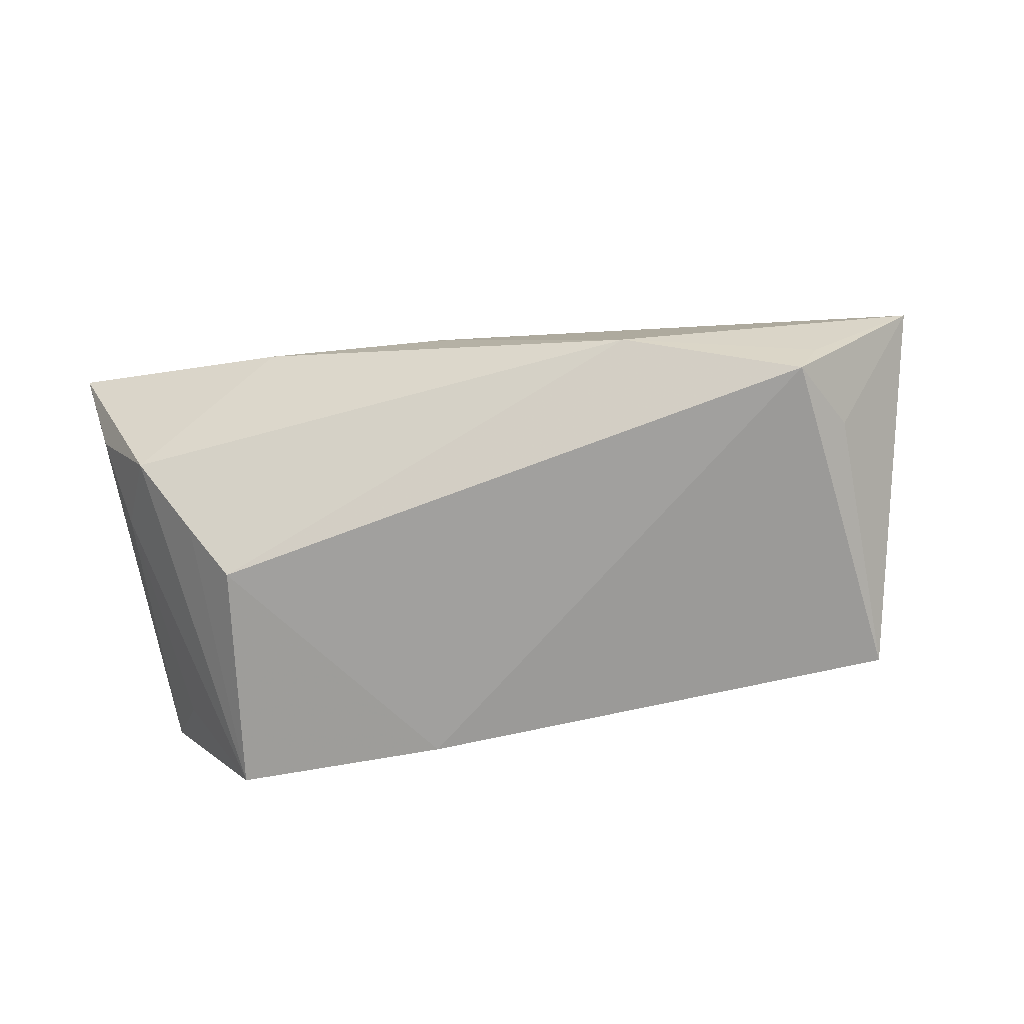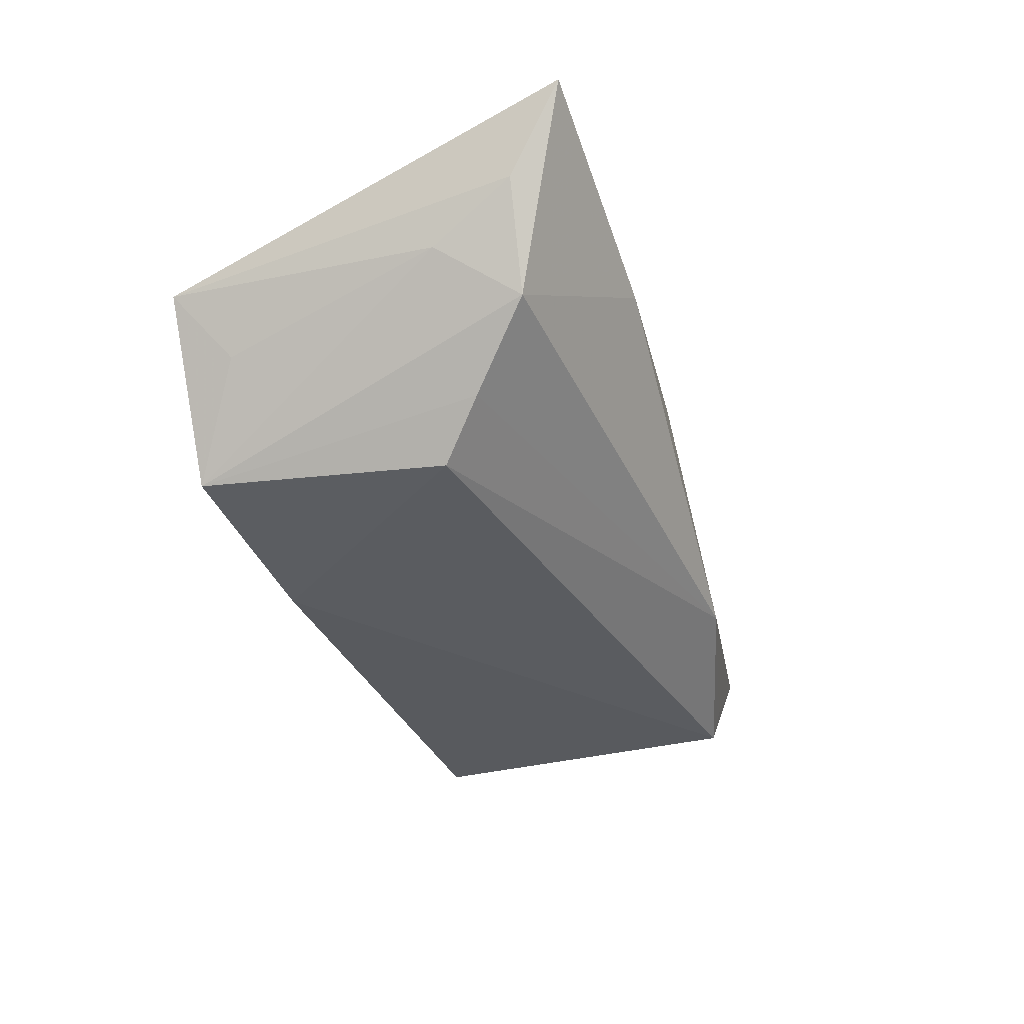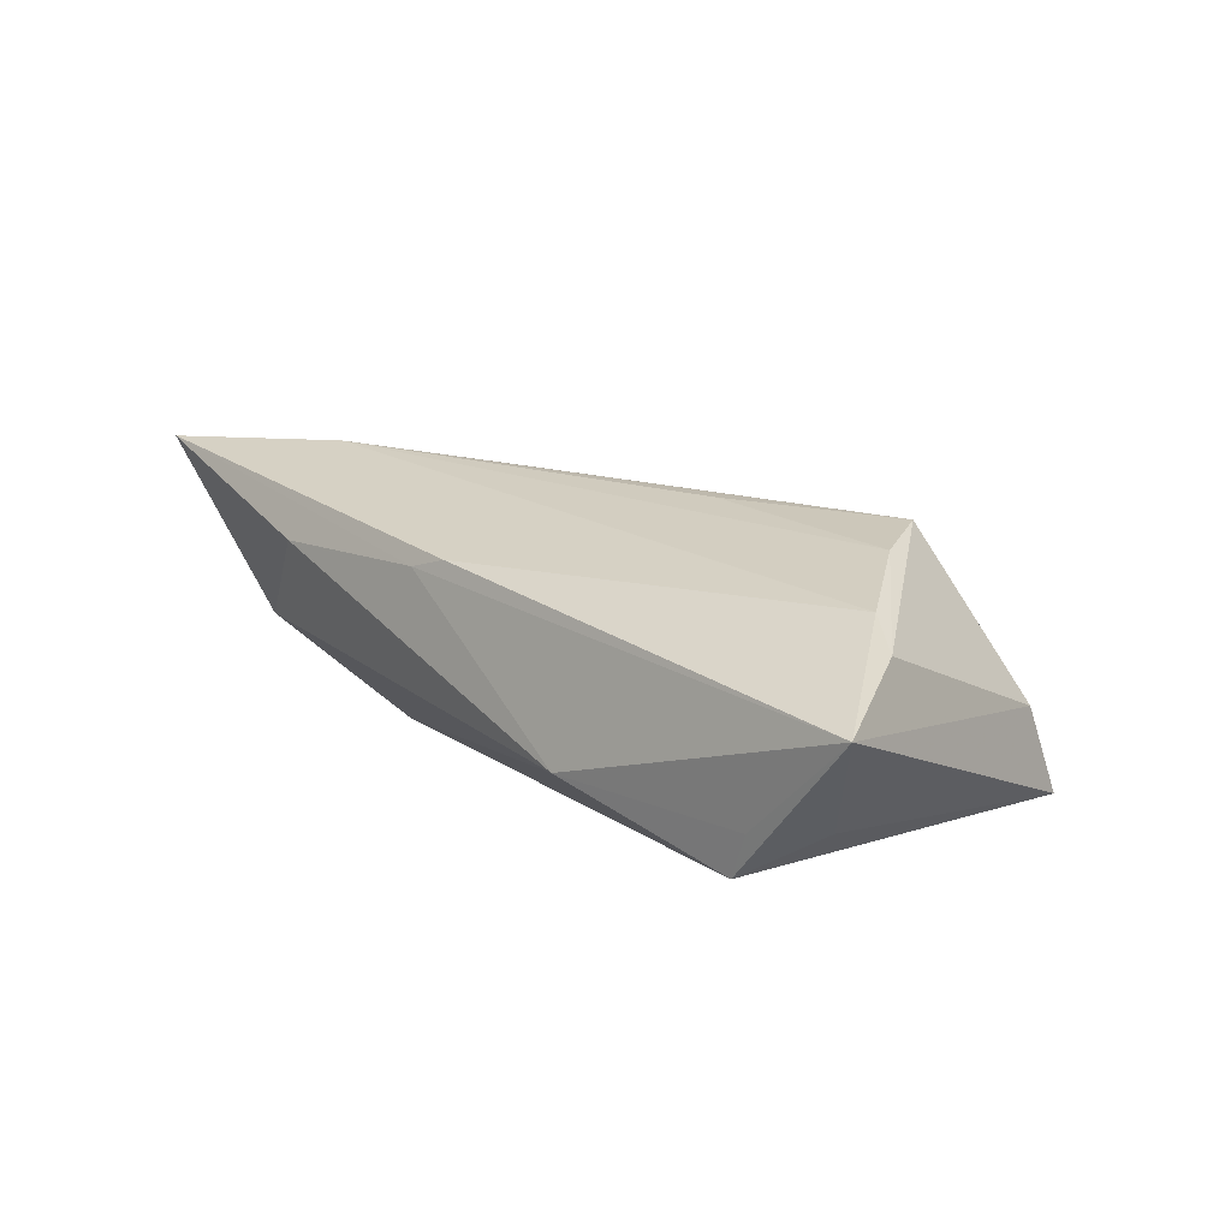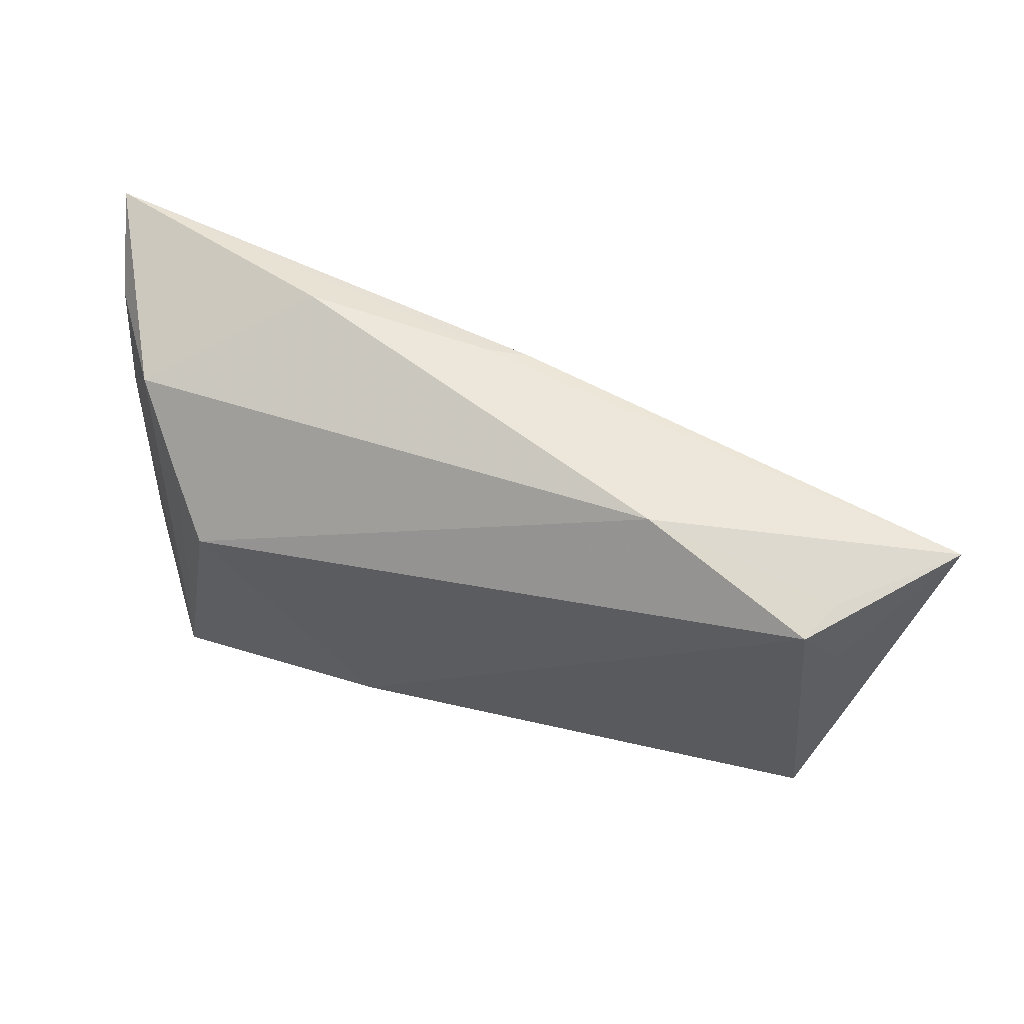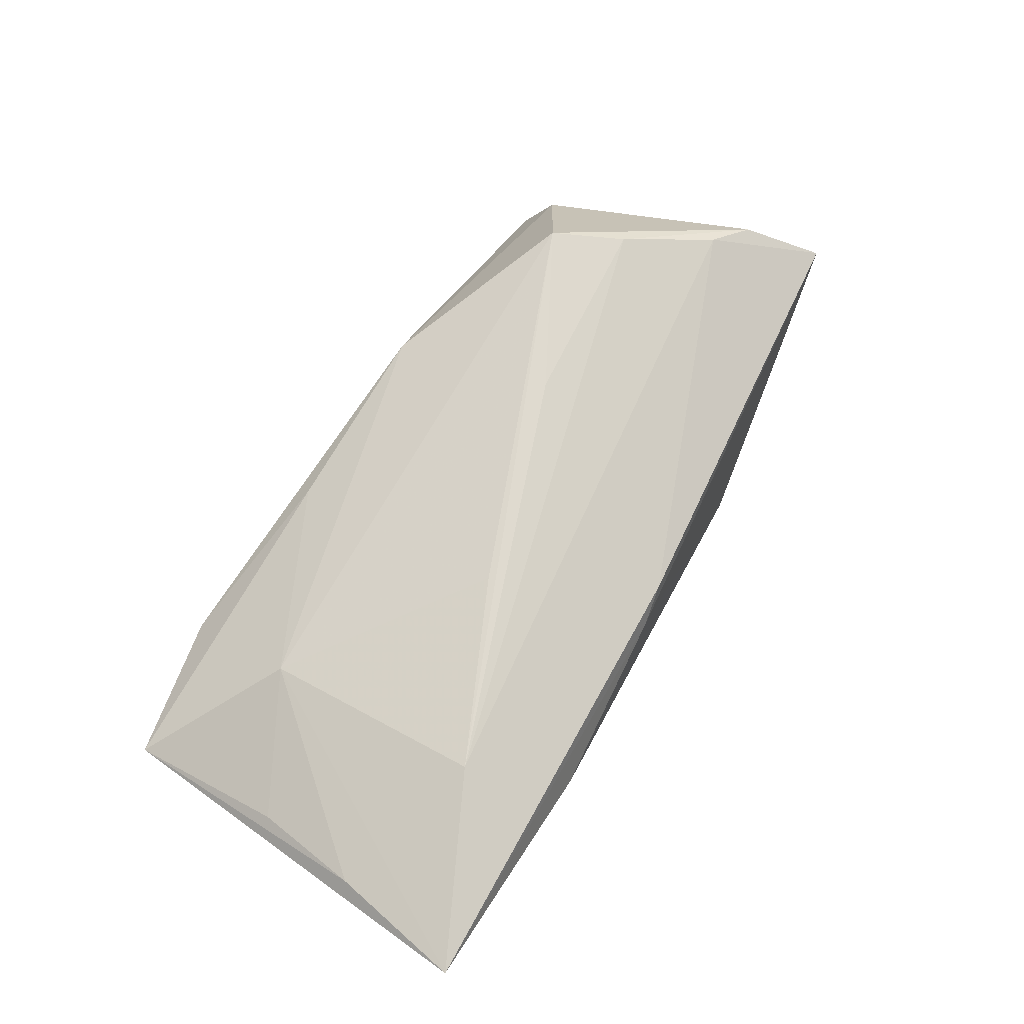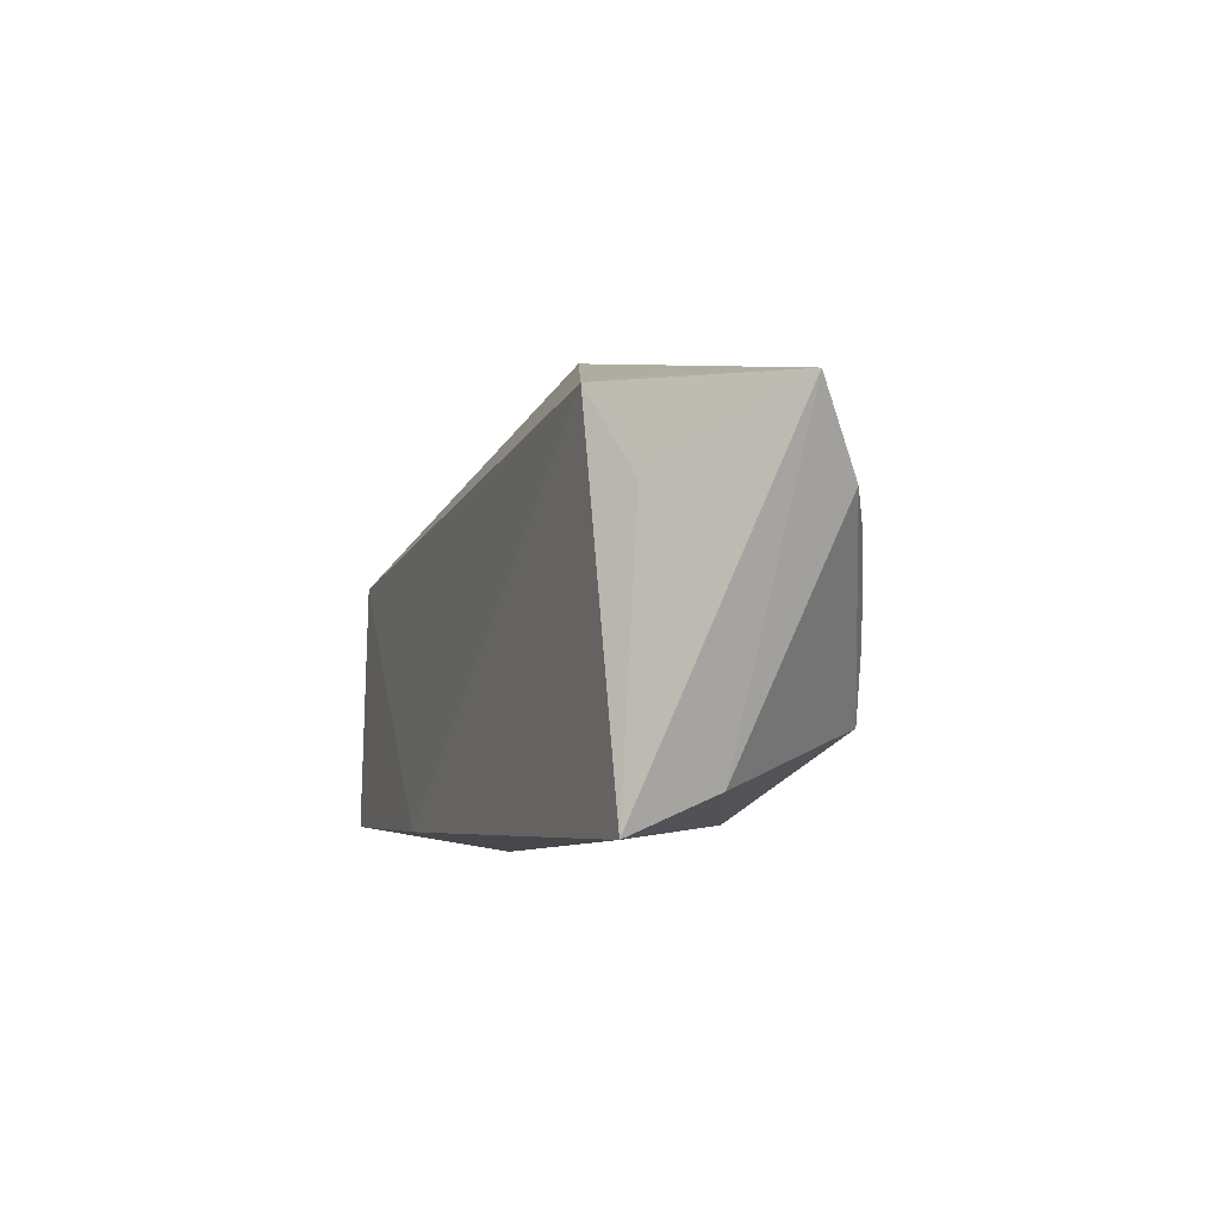
<metadata>
{"format":"obj","ext":"obj","renderer":"f3d","projection":"perspective","resolution":1024,"background":"white","views":[{"elev":-71.8,"azim":-167.5,"up":"+Z"},{"elev":-34.4,"azim":110.4,"up":"+Z"},{"elev":10.7,"azim":-127.0,"up":"+Z"},{"elev":57.6,"azim":-164.7,"up":"+Y"},{"elev":74.3,"azim":122.6,"up":"+Z"},{"elev":-6.0,"azim":-110.6,"up":"+Y"}]}
</metadata>
<code>
v 0.03477 0.006826 -0.0169
v 0.04819 -0.01661 -0.003659
v 0.0345 -0.0268 0.002207
v 0.01296 -0.02443 -0.0169
v -0.05183 0.004888 0.01011
v 0.0394 0.01257 -0.01105
v 0.002105 0.02636 0.009819
v -0.04838 0.01886 -0.01142
v 0.05101 0.01121 0.003261
v 0.02598 0.02913 0.01019
v -0.0495 -0.021 -0.003585
v -0.04308 -0.005351 0.01436
v -0.05032 0.008501 -0.01275
v 0.05591 0.02913 0.02044
v -0.02379 0.02523 -0.009281
v -0.04564 0.0184 -0.0169
v 0.04038 -0.02357 -0.01623
v -0.003024 0.02524 0.01112
v 0.05173 -0.001904 0.01227
v -0.03771 -0.01401 0.01627
v 0.03455 -0.01154 0.01341
v 0.0532 0.01181 0.0164
v -0.05741 0.007922 0.00691
v -0.04931 -0.02558 -0.01431
v -0.01754 -0.002438 0.01755
v -0.01334 -0.02377 0.01152
v 0.01014 0.006055 0.0193
v 0.0457 0.0207 -0.00278
v 0.01122 -0.02348 0.009187
v 0.03305 0.01722 0.02097
v 0.05314 -0.02284 0.004
v -0.06247 0.0178 0.0006957
v 0.05308 0.02187 0.009462
f 26 21 20
f 31 14 22
f 14 21 22
f 31 21 29
f 29 21 26
f 33 14 31
f 31 9 33
f 7 15 32
f 17 4 1
f 19 21 31
f 31 22 19
f 19 22 21
f 3 29 26
f 31 29 3
f 3 17 31
f 4 17 3
f 30 21 14
f 28 33 9
f 14 33 28
f 9 17 28
f 18 7 32
f 14 7 18
f 32 5 18
f 18 30 14
f 5 30 18
f 2 9 31
f 31 17 2
f 2 17 9
f 26 20 11
f 12 30 5
f 27 20 21
f 21 30 27
f 27 30 20
f 1 15 6
f 15 28 6
f 6 17 1
f 6 28 17
f 14 28 10
f 10 28 15
f 10 7 14
f 15 7 10
f 23 11 20
f 20 12 23
f 23 12 5
f 23 5 32
f 32 11 23
f 32 15 8
f 1 4 16
f 16 15 1
f 16 8 15
f 16 13 32
f 32 8 16
f 20 30 25
f 25 12 20
f 30 12 25
f 4 3 24
f 24 3 26
f 24 16 4
f 26 11 24
f 13 16 24
f 24 11 32
f 32 13 24

</code>
